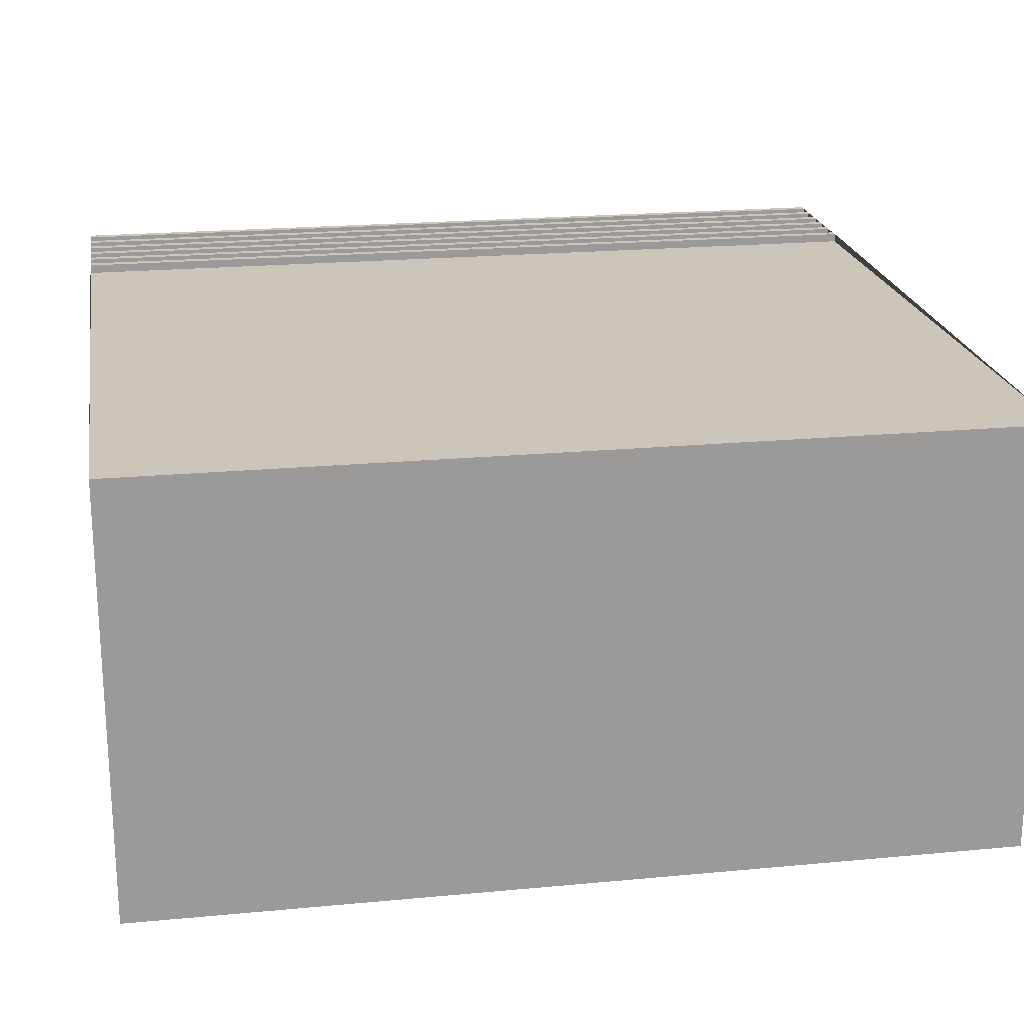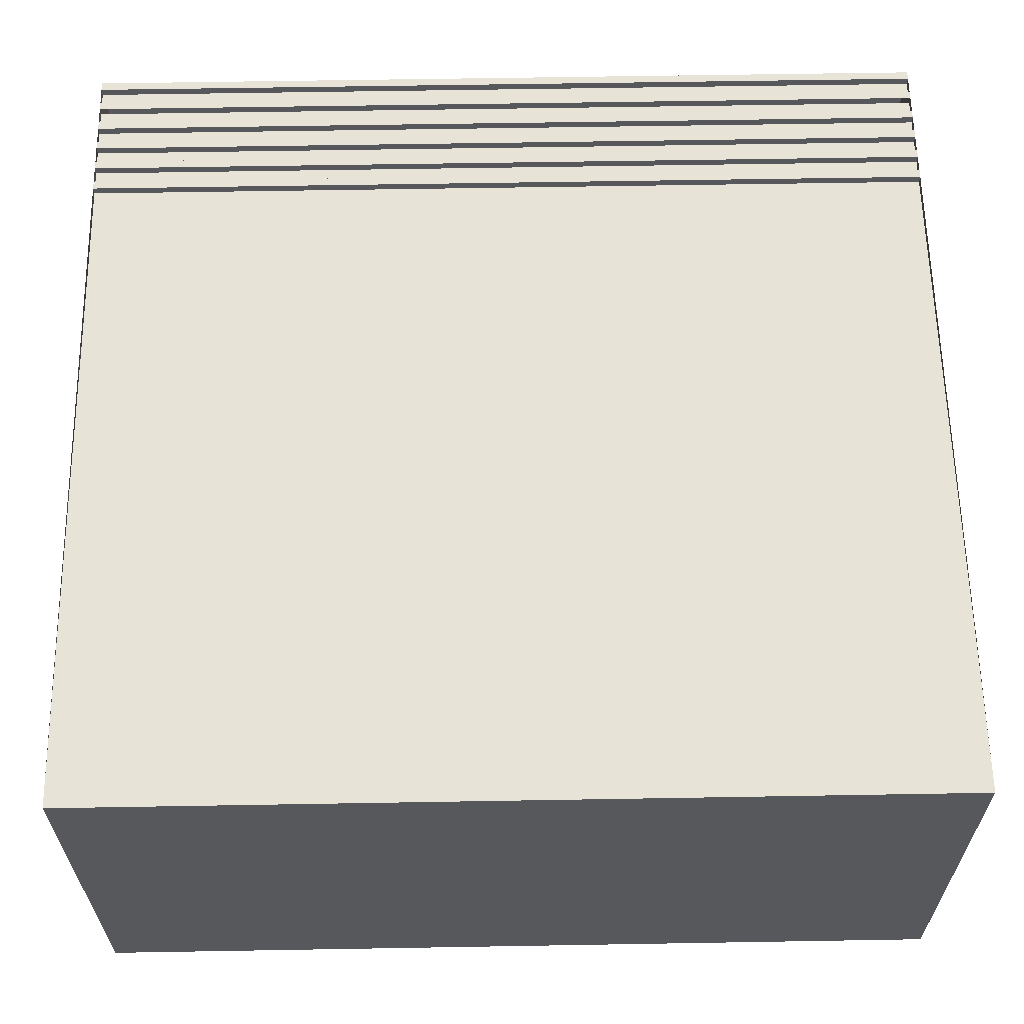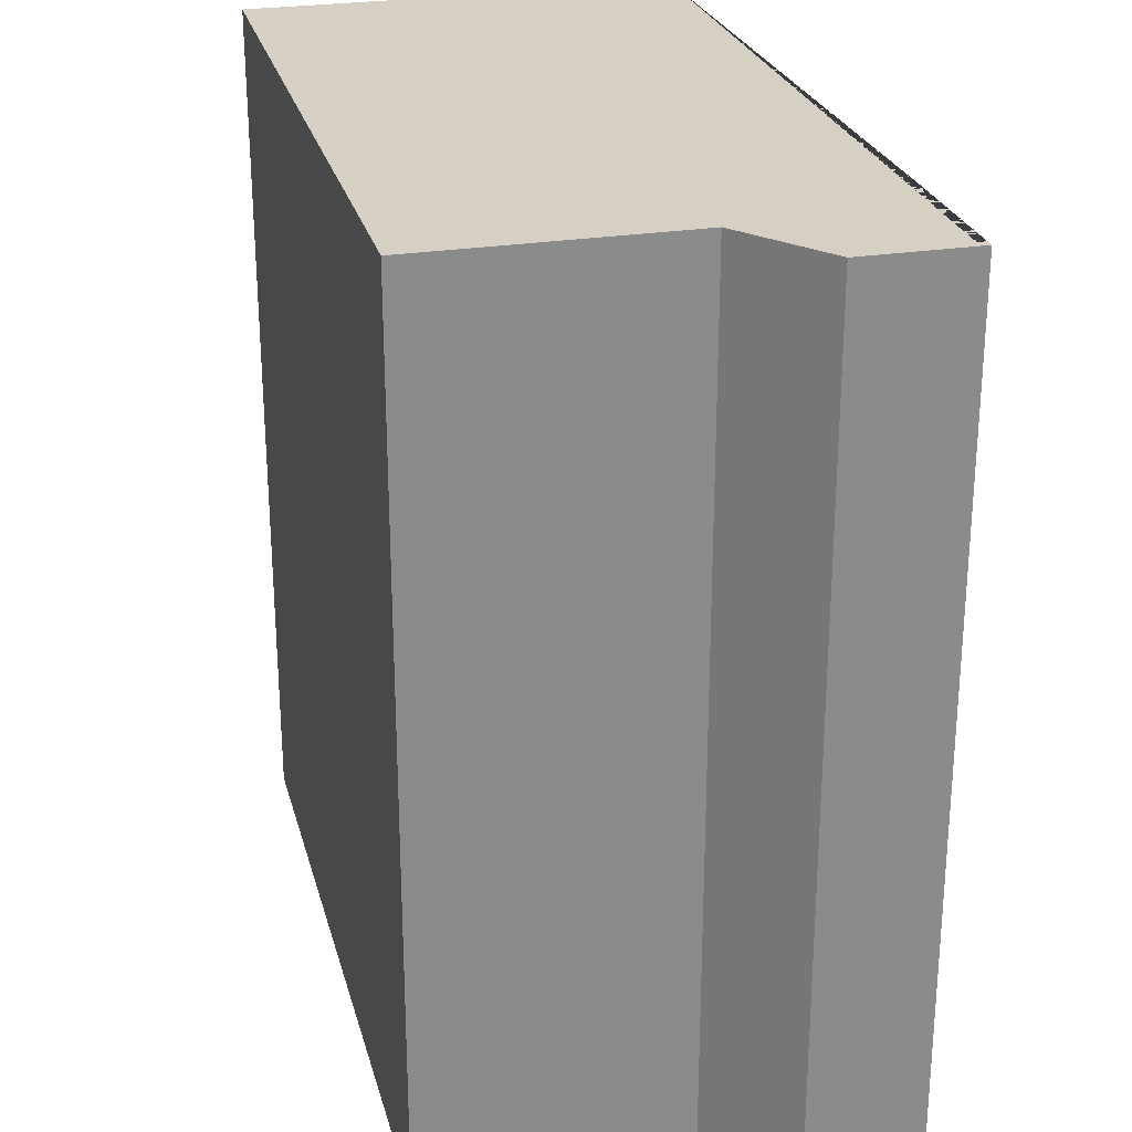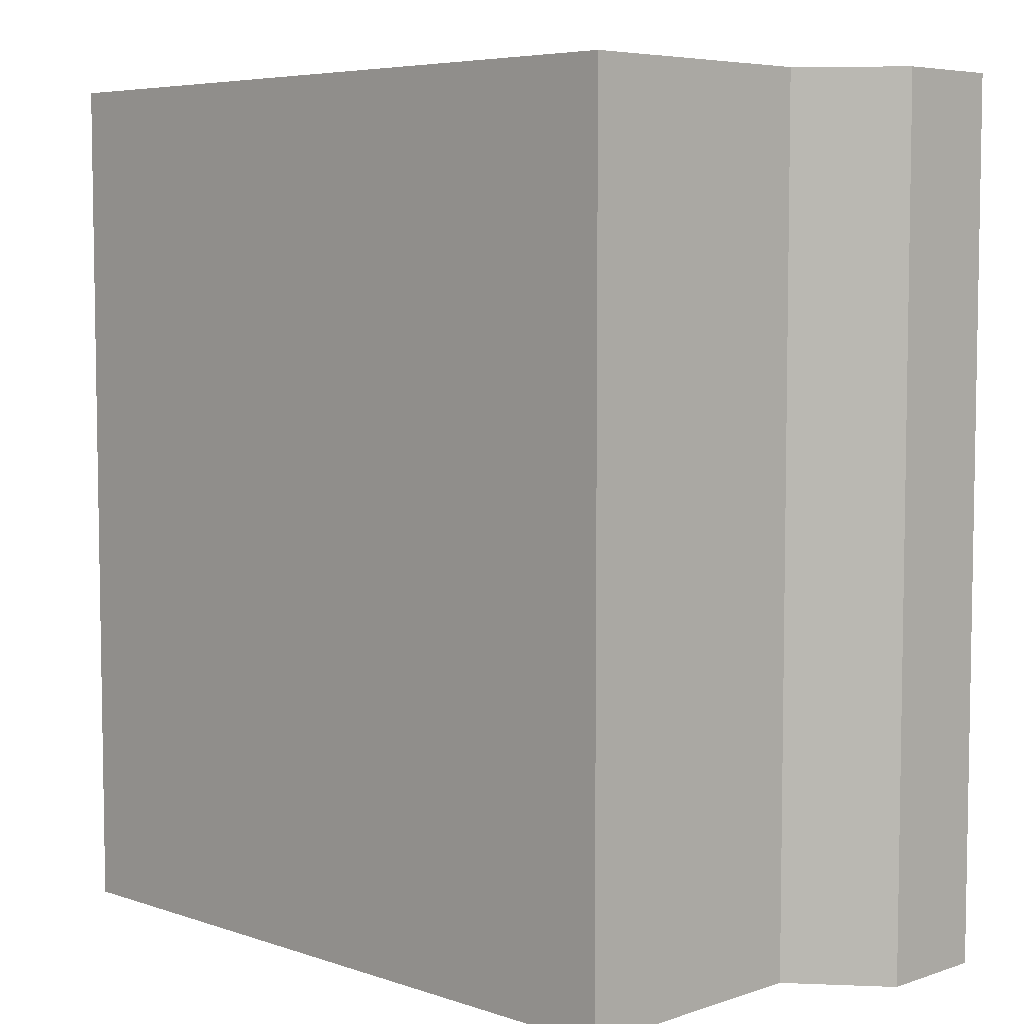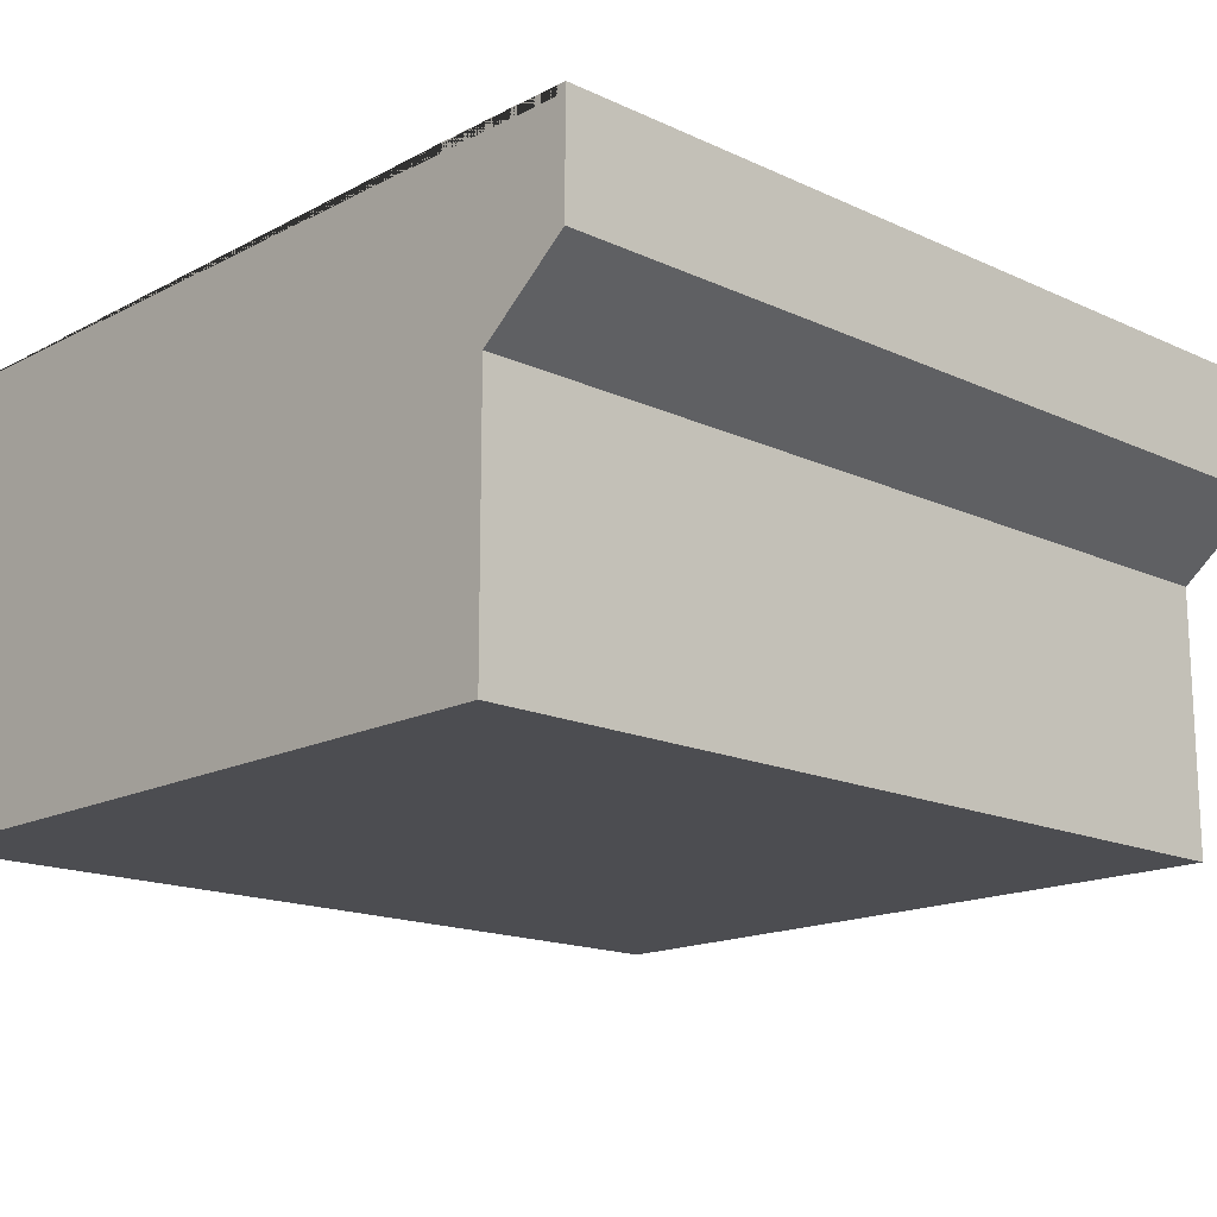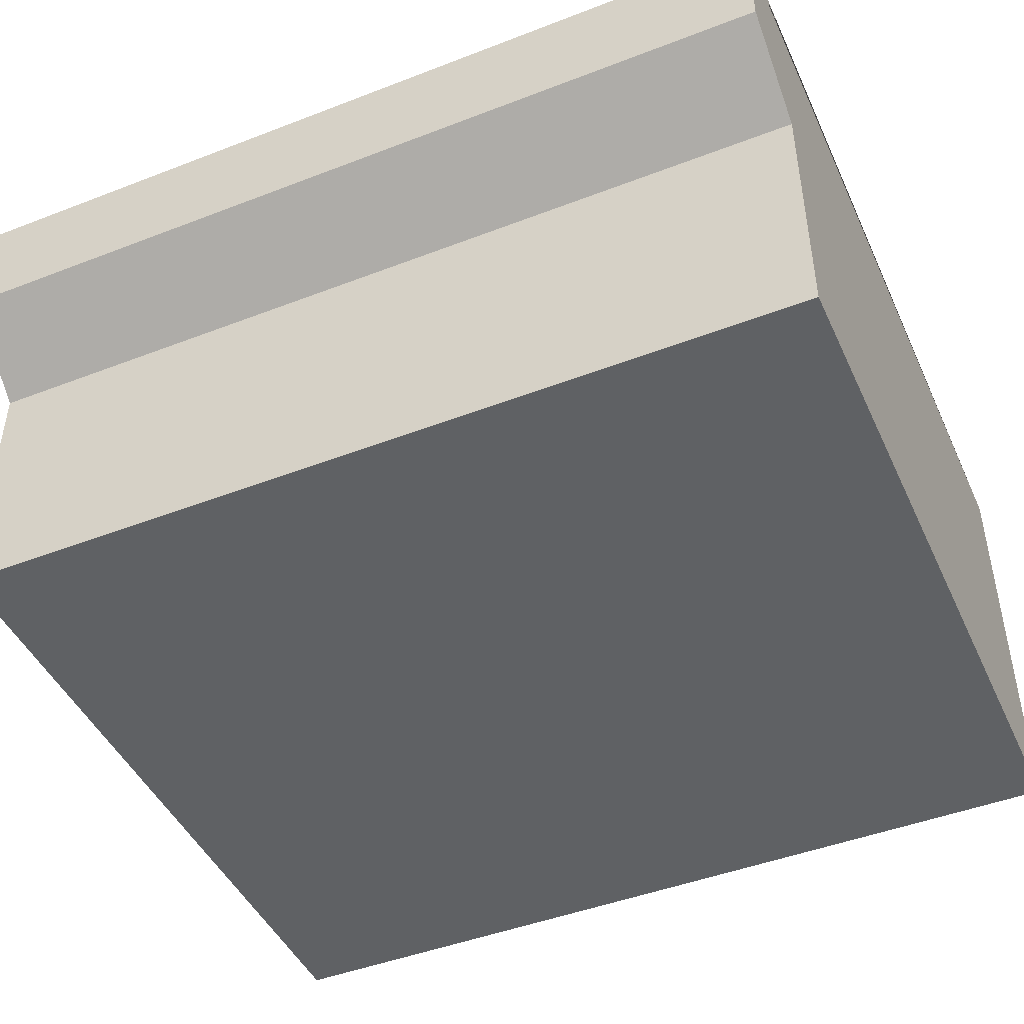
<metadata>
{"format":"obj","ext":"obj","renderer":"f3d","projection":"perspective","resolution":1024,"background":"white","views":[{"elev":20.9,"azim":-99.6,"up":"+Y"},{"elev":61.8,"azim":-91.0,"up":"+Y"},{"elev":26.1,"azim":75.9,"up":"+Z"},{"elev":5.9,"azim":45.1,"up":"+Z"},{"elev":-16.2,"azim":46.5,"up":"+Y"},{"elev":-45.9,"azim":113.9,"up":"+Y"}]}
</metadata>
<code>
o Cube
v 0 0 0
v 0 0.5 0
v 0 0 -1
v 0 0.5 -1
v 0.85 0 0
v 0.95 0.51 0
v 0.85 0 -1
v 0.95 0.38 0
v 0.85 0.3 0.000333
v 0.85 0.3 -0.9997
v 0.95 0.38 -1
v 0.85 0 0
v 0.85 0.3 0.000333
v 0.85 0 0
v 0.89 0.51 -1
v 0.89 0.51 0
v 0.89 0.5 -1
v 0.88 0.5 -1
v 0.89 0.5 0
v 0.88 0.5 0
v 0.88 0.51 0
v 0.88 0.51 -1
v 0.82 0.5 0
v 0.79 0.5 0
v 0.85 0.5 0
v 0.83 0.51 0
v 0.8 0.51 0
v 0.86 0.51 0
v 0.82 0.51 0
v 0.79 0.51 0
v 0.85 0.51 0
v 0.83 0.5 0
v 0.8 0.5 0
v 0.86 0.5 0
v 0.82 0.5 -1
v 0.85 0.5 -1
v 0.79 0.5 -1
v 0.86 0.51 -1
v 0.8 0.51 -1
v 0.83 0.51 -1
v 0.86 0.5 -1
v 0.8 0.5 -1
v 0.83 0.5 -1
v 0.85 0.51 -1
v 0.79 0.51 -1
v 0.82 0.51 -1
v 0.91 0.51 0
v 0.91 0.5 0
v 0.92 0.51 0
v 0.91 0.51 -1
v 0.92 0.51 -1
v 0.91 0.5 -1
v 0.92 0.5 0
v 0.92 0.5 -1
v 0.94 0.51 0
v 0.94 0.5 0
v 0.94 0.51 -1
v 0.95 0.51 -1
v 0.94 0.5 -1
f 1 2 4 3
f 7 3 1 14 12 5
f 3 7 5 1
f 4 2 24 37
f 58 11 8 6
f 13 8 9
f 2 1 5 13 8 6 55 56 53 49 47 48 19 16 21 20 34 28 31 25 32 26 29 23 33 27 30 24
f 10 7 5 14 12 13 9
f 4 37 45 39 42 35 46 40 43 36 44 38 41 18 22 15 17 52 50 51 54 59 57 58 11 10 7 3
f 10 11 8 9
f 9 12 14 5 13 10
f 30 45 37 24
f 27 39 45 30
f 33 42 39 27
f 35 42 33 23
f 35 23 29 46
f 46 29 26 40
f 32 43 40 26
f 25 36 43 32
f 31 44 36 25
f 28 38 44 31
f 34 41 38 28
f 41 34 20 18
f 21 22 18 20
f 22 21 16 15
f 19 17 15 16
f 48 52 17 19
f 49 51 50 47
f 53 54 51 49
f 56 59 54 53
f 55 57 59 56
f 6 58 57 55

</code>
